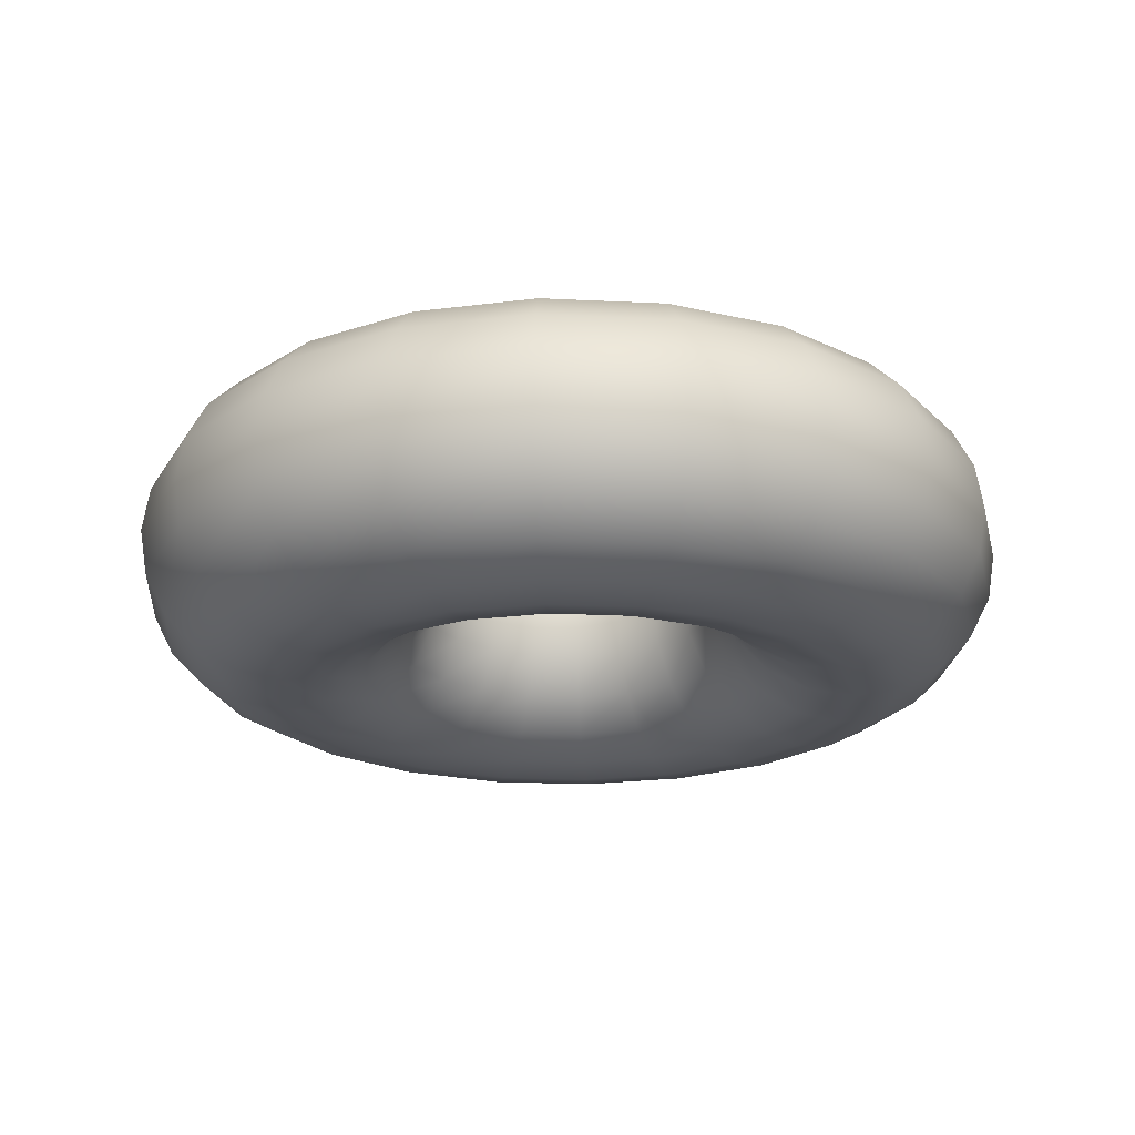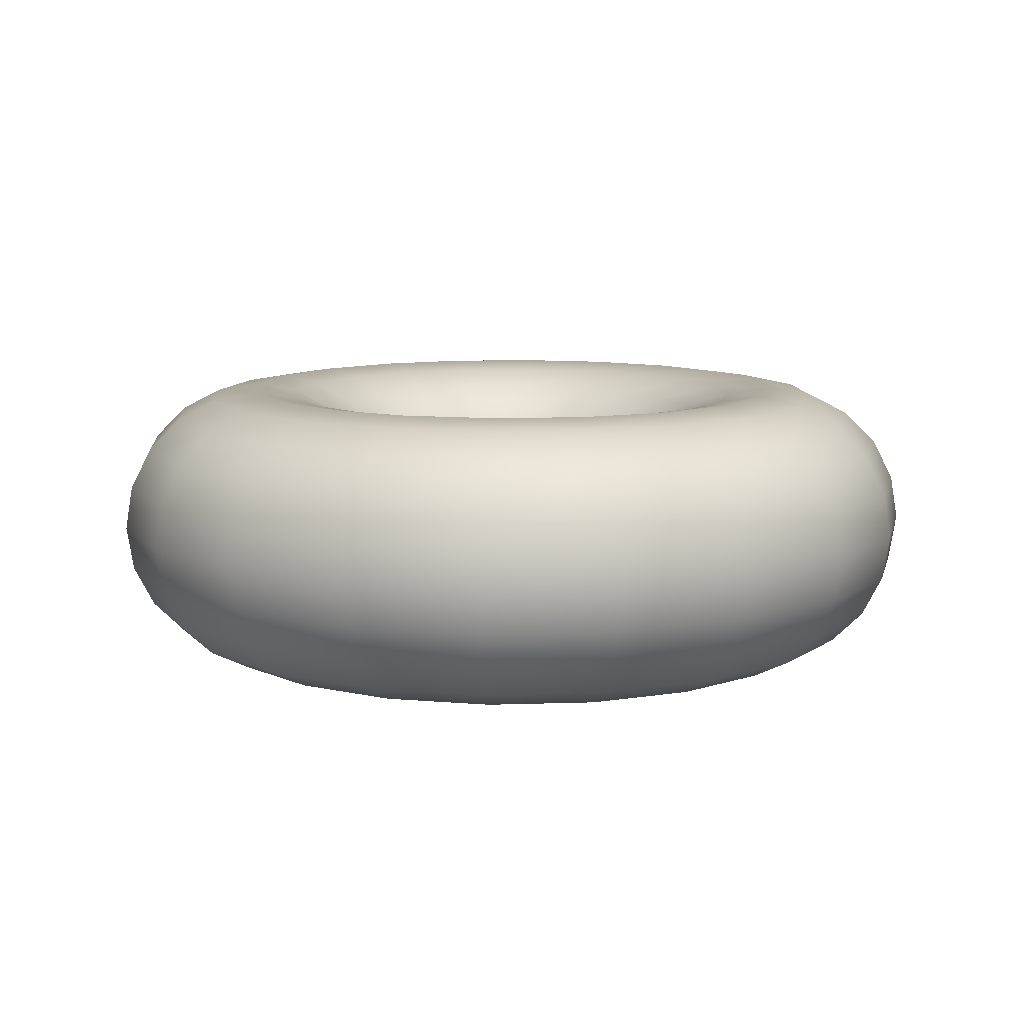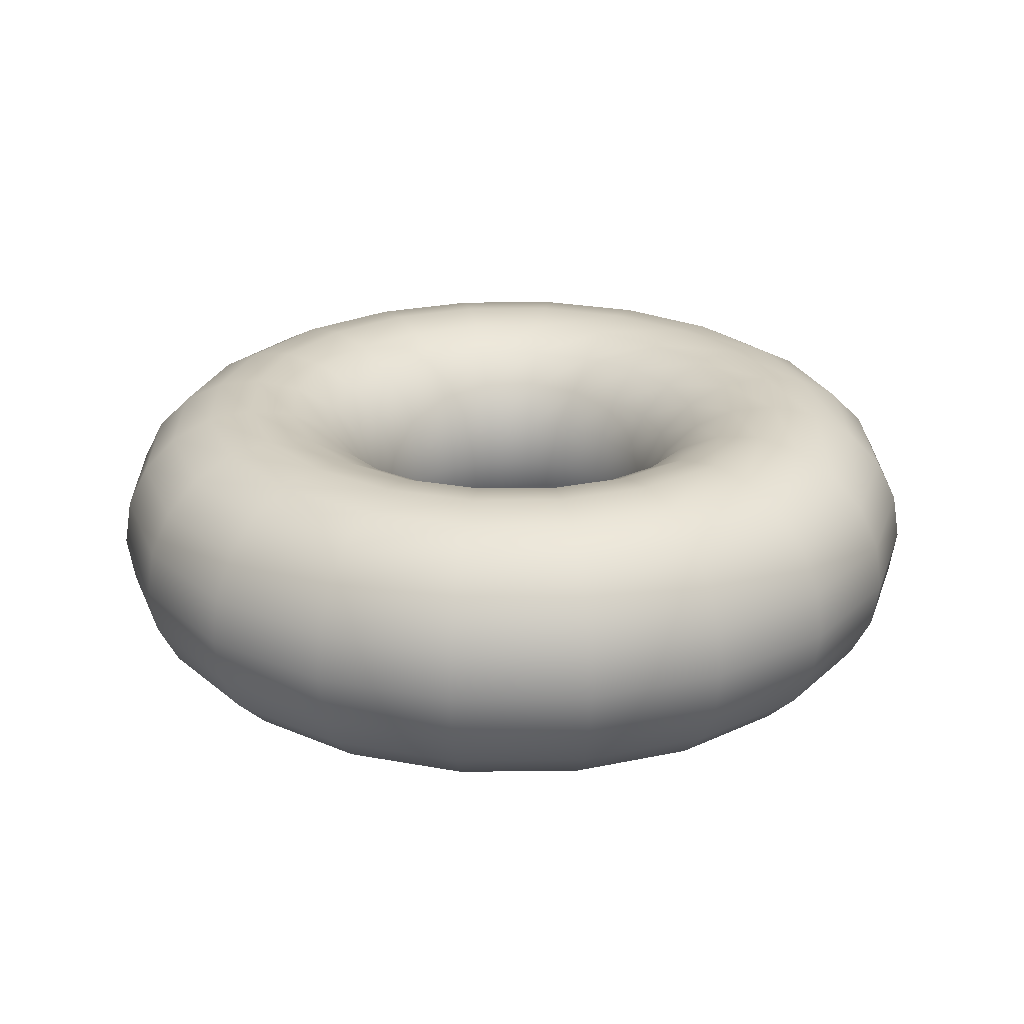
<metadata>
{"format":"obj","ext":"obj","renderer":"f3d","projection":"perspective","resolution":1024,"background":"white","views":[{"elev":-20.8,"azim":-68.0,"up":"+Y"},{"elev":9.8,"azim":-86.1,"up":"+Y"},{"elev":24.7,"azim":115.9,"up":"+Y"}]}
</metadata>
<code>
g default
v 0.4755 0 -0.1545
v 0.4045 0 -0.2939
v 0.2939 0 -0.4045
v 0.1545 0 -0.4755
v 0 0 -0.5
v -0.1545 0 -0.4755
v -0.2939 0 -0.4045
v -0.4045 0 -0.2939
v -0.4755 0 -0.1545
v -0.5 0 0
v -0.4755 0 0.1545
v -0.4045 0 0.2939
v -0.2939 0 0.4045
v -0.1545 0 0.4755
v -0 0 0.5
v 0.1545 0 0.4755
v 0.2939 0 0.4045
v 0.4045 0 0.2939
v 0.4755 0 0.1545
v 0.5 0 0
v 0.4988 0.1545 -0.1621
v 0.4243 0.1545 -0.3083
v 0.3083 0.1545 -0.4243
v 0.1621 0.1545 -0.4988
v 0 0.1545 -0.5245
v -0.1621 0.1545 -0.4988
v -0.3083 0.1545 -0.4243
v -0.4243 0.1545 -0.3083
v -0.4988 0.1545 -0.1621
v -0.5245 0.1545 0
v -0.4988 0.1545 0.1621
v -0.4243 0.1545 0.3083
v -0.3083 0.1545 0.4243
v -0.1621 0.1545 0.4988
v -0 0.1545 0.5245
v 0.1621 0.1545 0.4988
v 0.3083 0.1545 0.4243
v 0.4243 0.1545 0.3083
v 0.4988 0.1545 0.1621
v 0.5245 0.1545 0
v 0.5663 0.2939 -0.184
v 0.4818 0.2939 -0.35
v 0.35 0.2939 -0.4818
v 0.184 0.2939 -0.5663
v 0 0.2939 -0.5955
v -0.184 0.2939 -0.5663
v -0.35 0.2939 -0.4818
v -0.4818 0.2939 -0.35
v -0.5663 0.2939 -0.184
v -0.5955 0.2939 0
v -0.5663 0.2939 0.184
v -0.4818 0.2939 0.35
v -0.35 0.2939 0.4818
v -0.184 0.2939 0.5663
v -0 0.2939 0.5955
v 0.184 0.2939 0.5663
v 0.35 0.2939 0.4818
v 0.4818 0.2939 0.35
v 0.5663 0.2939 0.184
v 0.5955 0.2939 0
v 0.6715 0.4045 -0.2182
v 0.5713 0.4045 -0.415
v 0.415 0.4045 -0.5713
v 0.2182 0.4045 -0.6715
v 0 0.4045 -0.7061
v -0.2182 0.4045 -0.6715
v -0.415 0.4045 -0.5713
v -0.5713 0.4045 -0.415
v -0.6715 0.4045 -0.2182
v -0.7061 0.4045 0
v -0.6715 0.4045 0.2182
v -0.5713 0.4045 0.415
v -0.415 0.4045 0.5713
v -0.2182 0.4045 0.6715
v -0 0.4045 0.7061
v 0.2182 0.4045 0.6715
v 0.415 0.4045 0.5713
v 0.5713 0.4045 0.415
v 0.6715 0.4045 0.2182
v 0.7061 0.4045 0
v 0.8041 0.4755 -0.2613
v 0.684 0.4755 -0.497
v 0.497 0.4755 -0.684
v 0.2613 0.4755 -0.8041
v 0 0.4755 -0.8455
v -0.2613 0.4755 -0.8041
v -0.497 0.4755 -0.684
v -0.684 0.4755 -0.497
v -0.8041 0.4755 -0.2613
v -0.8455 0.4755 0
v -0.8041 0.4755 0.2613
v -0.684 0.4755 0.497
v -0.497 0.4755 0.684
v -0.2613 0.4755 0.8041
v -0 0.4755 0.8455
v 0.2613 0.4755 0.8041
v 0.497 0.4755 0.684
v 0.684 0.4755 0.497
v 0.8041 0.4755 0.2613
v 0.8455 0.4755 0
v 0.9511 0.5 -0.309
v 0.809 0.5 -0.5878
v 0.5878 0.5 -0.809
v 0.309 0.5 -0.9511
v 0 0.5 -1
v -0.309 0.5 -0.9511
v -0.5878 0.5 -0.809
v -0.809 0.5 -0.5878
v -0.9511 0.5 -0.309
v -1 0.5 0
v -0.9511 0.5 0.309
v -0.809 0.5 0.5878
v -0.5878 0.5 0.809
v -0.309 0.5 0.9511
v -0 0.5 1
v 0.309 0.5 0.9511
v 0.5878 0.5 0.809
v 0.809 0.5 0.5878
v 0.9511 0.5 0.309
v 1 0.5 0
v 1.098 0.4755 -0.3568
v 0.934 0.4755 -0.6786
v 0.6786 0.4755 -0.934
v 0.3568 0.4755 -1.098
v 0 0.4755 -1.155
v -0.3568 0.4755 -1.098
v -0.6786 0.4755 -0.934
v -0.934 0.4755 -0.6786
v -1.098 0.4755 -0.3568
v -1.155 0.4755 0
v -1.098 0.4755 0.3568
v -0.934 0.4755 0.6786
v -0.6786 0.4755 0.934
v -0.3568 0.4755 1.098
v -0 0.4755 1.155
v 0.3568 0.4755 1.098
v 0.6786 0.4755 0.934
v 0.934 0.4755 0.6786
v 1.098 0.4755 0.3568
v 1.155 0.4755 0
v 1.231 0.4045 -0.3998
v 1.047 0.4045 -0.7605
v 0.7605 0.4045 -1.047
v 0.3998 0.4045 -1.231
v 0 0.4045 -1.294
v -0.3998 0.4045 -1.231
v -0.7605 0.4045 -1.047
v -1.047 0.4045 -0.7605
v -1.231 0.4045 -0.3998
v -1.294 0.4045 0
v -1.231 0.4045 0.3998
v -1.047 0.4045 0.7605
v -0.7605 0.4045 1.047
v -0.3998 0.4045 1.231
v -0 0.4045 1.294
v 0.3998 0.4045 1.231
v 0.7605 0.4045 1.047
v 1.047 0.4045 0.7605
v 1.231 0.4045 0.3998
v 1.294 0.4045 0
v 1.336 0.2939 -0.434
v 1.136 0.2939 -0.8256
v 0.8256 0.2939 -1.136
v 0.434 0.2939 -1.336
v 0 0.2939 -1.405
v -0.434 0.2939 -1.336
v -0.8256 0.2939 -1.136
v -1.136 0.2939 -0.8256
v -1.336 0.2939 -0.434
v -1.405 0.2939 0
v -1.336 0.2939 0.434
v -1.136 0.2939 0.8256
v -0.8256 0.2939 1.136
v -0.434 0.2939 1.336
v -0 0.2939 1.405
v 0.434 0.2939 1.336
v 0.8255 0.2939 1.136
v 1.136 0.2939 0.8255
v 1.336 0.2939 0.434
v 1.405 0.2939 0
v 1.403 0.1545 -0.456
v 1.194 0.1545 -0.8673
v 0.8673 0.1545 -1.194
v 0.456 0.1545 -1.403
v 0 0.1545 -1.476
v -0.456 0.1545 -1.403
v -0.8673 0.1545 -1.194
v -1.194 0.1545 -0.8673
v -1.403 0.1545 -0.456
v -1.476 0.1545 0
v -1.403 0.1545 0.456
v -1.194 0.1545 0.8673
v -0.8673 0.1545 1.194
v -0.456 0.1545 1.403
v -0 0.1545 1.476
v 0.456 0.1545 1.403
v 0.8673 0.1545 1.194
v 1.194 0.1545 0.8673
v 1.403 0.1545 0.456
v 1.476 0.1545 0
v 1.427 0 -0.4635
v 1.214 0 -0.8817
v 0.8817 0 -1.214
v 0.4635 0 -1.427
v 0 0 -1.5
v -0.4635 0 -1.427
v -0.8817 0 -1.214
v -1.214 0 -0.8817
v -1.427 0 -0.4635
v -1.5 0 0
v -1.427 0 0.4635
v -1.214 0 0.8817
v -0.8817 0 1.214
v -0.4635 0 1.427
v -0 0 1.5
v 0.4635 0 1.427
v 0.8817 0 1.214
v 1.214 0 0.8817
v 1.427 0 0.4635
v 1.5 0 0
v 1.403 -0.1545 -0.456
v 1.194 -0.1545 -0.8673
v 0.8673 -0.1545 -1.194
v 0.456 -0.1545 -1.403
v 0 -0.1545 -1.476
v -0.456 -0.1545 -1.403
v -0.8673 -0.1545 -1.194
v -1.194 -0.1545 -0.8673
v -1.403 -0.1545 -0.456
v -1.476 -0.1545 0
v -1.403 -0.1545 0.456
v -1.194 -0.1545 0.8673
v -0.8673 -0.1545 1.194
v -0.456 -0.1545 1.403
v -0 -0.1545 1.476
v 0.456 -0.1545 1.403
v 0.8673 -0.1545 1.194
v 1.194 -0.1545 0.8673
v 1.403 -0.1545 0.456
v 1.476 -0.1545 0
v 1.336 -0.2939 -0.434
v 1.136 -0.2939 -0.8256
v 0.8256 -0.2939 -1.136
v 0.434 -0.2939 -1.336
v 0 -0.2939 -1.405
v -0.434 -0.2939 -1.336
v -0.8256 -0.2939 -1.136
v -1.136 -0.2939 -0.8256
v -1.336 -0.2939 -0.434
v -1.405 -0.2939 0
v -1.336 -0.2939 0.434
v -1.136 -0.2939 0.8256
v -0.8256 -0.2939 1.136
v -0.434 -0.2939 1.336
v -0 -0.2939 1.405
v 0.434 -0.2939 1.336
v 0.8255 -0.2939 1.136
v 1.136 -0.2939 0.8255
v 1.336 -0.2939 0.434
v 1.405 -0.2939 0
v 1.231 -0.4045 -0.3998
v 1.047 -0.4045 -0.7605
v 0.7605 -0.4045 -1.047
v 0.3998 -0.4045 -1.231
v 0 -0.4045 -1.294
v -0.3998 -0.4045 -1.231
v -0.7605 -0.4045 -1.047
v -1.047 -0.4045 -0.7605
v -1.231 -0.4045 -0.3998
v -1.294 -0.4045 0
v -1.231 -0.4045 0.3998
v -1.047 -0.4045 0.7605
v -0.7605 -0.4045 1.047
v -0.3998 -0.4045 1.231
v -0 -0.4045 1.294
v 0.3998 -0.4045 1.231
v 0.7605 -0.4045 1.047
v 1.047 -0.4045 0.7605
v 1.231 -0.4045 0.3998
v 1.294 -0.4045 0
v 1.098 -0.4755 -0.3568
v 0.934 -0.4755 -0.6786
v 0.6786 -0.4755 -0.934
v 0.3568 -0.4755 -1.098
v 0 -0.4755 -1.155
v -0.3568 -0.4755 -1.098
v -0.6786 -0.4755 -0.934
v -0.934 -0.4755 -0.6786
v -1.098 -0.4755 -0.3568
v -1.155 -0.4755 0
v -1.098 -0.4755 0.3568
v -0.934 -0.4755 0.6786
v -0.6786 -0.4755 0.934
v -0.3568 -0.4755 1.098
v -0 -0.4755 1.155
v 0.3568 -0.4755 1.098
v 0.6786 -0.4755 0.934
v 0.934 -0.4755 0.6786
v 1.098 -0.4755 0.3568
v 1.155 -0.4755 0
v 0.9511 -0.5 -0.309
v 0.809 -0.5 -0.5878
v 0.5878 -0.5 -0.809
v 0.309 -0.5 -0.9511
v 0 -0.5 -1
v -0.309 -0.5 -0.9511
v -0.5878 -0.5 -0.809
v -0.809 -0.5 -0.5878
v -0.9511 -0.5 -0.309
v -1 -0.5 0
v -0.9511 -0.5 0.309
v -0.809 -0.5 0.5878
v -0.5878 -0.5 0.809
v -0.309 -0.5 0.9511
v -0 -0.5 1
v 0.309 -0.5 0.9511
v 0.5878 -0.5 0.809
v 0.809 -0.5 0.5878
v 0.9511 -0.5 0.309
v 1 -0.5 0
v 0.8041 -0.4755 -0.2613
v 0.684 -0.4755 -0.497
v 0.497 -0.4755 -0.684
v 0.2613 -0.4755 -0.8041
v 0 -0.4755 -0.8455
v -0.2613 -0.4755 -0.8041
v -0.497 -0.4755 -0.684
v -0.684 -0.4755 -0.497
v -0.8041 -0.4755 -0.2613
v -0.8455 -0.4755 0
v -0.8041 -0.4755 0.2613
v -0.684 -0.4755 0.497
v -0.497 -0.4755 0.684
v -0.2613 -0.4755 0.8041
v -0 -0.4755 0.8455
v 0.2613 -0.4755 0.8041
v 0.497 -0.4755 0.684
v 0.684 -0.4755 0.497
v 0.8041 -0.4755 0.2613
v 0.8455 -0.4755 0
v 0.6715 -0.4045 -0.2182
v 0.5713 -0.4045 -0.415
v 0.415 -0.4045 -0.5713
v 0.2182 -0.4045 -0.6715
v 0 -0.4045 -0.7061
v -0.2182 -0.4045 -0.6715
v -0.415 -0.4045 -0.5713
v -0.5713 -0.4045 -0.415
v -0.6715 -0.4045 -0.2182
v -0.7061 -0.4045 0
v -0.6715 -0.4045 0.2182
v -0.5713 -0.4045 0.415
v -0.415 -0.4045 0.5713
v -0.2182 -0.4045 0.6715
v -0 -0.4045 0.7061
v 0.2182 -0.4045 0.6715
v 0.415 -0.4045 0.5713
v 0.5713 -0.4045 0.415
v 0.6715 -0.4045 0.2182
v 0.7061 -0.4045 0
v 0.5663 -0.2939 -0.184
v 0.4818 -0.2939 -0.35
v 0.35 -0.2939 -0.4818
v 0.184 -0.2939 -0.5663
v 0 -0.2939 -0.5955
v -0.184 -0.2939 -0.5663
v -0.35 -0.2939 -0.4818
v -0.4818 -0.2939 -0.35
v -0.5663 -0.2939 -0.184
v -0.5955 -0.2939 0
v -0.5663 -0.2939 0.184
v -0.4818 -0.2939 0.35
v -0.35 -0.2939 0.4818
v -0.184 -0.2939 0.5663
v -0 -0.2939 0.5955
v 0.184 -0.2939 0.5663
v 0.35 -0.2939 0.4818
v 0.4818 -0.2939 0.35
v 0.5663 -0.2939 0.184
v 0.5955 -0.2939 0
v 0.4988 -0.1545 -0.1621
v 0.4243 -0.1545 -0.3083
v 0.3083 -0.1545 -0.4243
v 0.1621 -0.1545 -0.4988
v 0 -0.1545 -0.5245
v -0.1621 -0.1545 -0.4988
v -0.3083 -0.1545 -0.4243
v -0.4243 -0.1545 -0.3083
v -0.4988 -0.1545 -0.1621
v -0.5245 -0.1545 0
v -0.4988 -0.1545 0.1621
v -0.4243 -0.1545 0.3083
v -0.3083 -0.1545 0.4243
v -0.1621 -0.1545 0.4988
v -0 -0.1545 0.5245
v 0.1621 -0.1545 0.4988
v 0.3083 -0.1545 0.4243
v 0.4243 -0.1545 0.3083
v 0.4988 -0.1545 0.1621
v 0.5245 -0.1545 0
g pTorus1
f 2 1 21 22
f 3 2 22 23
f 4 3 23 24
f 5 4 24 25
f 6 5 25 26
f 7 6 26 27
f 8 7 27 28
f 9 8 28 29
f 10 9 29 30
f 11 10 30 31
f 12 11 31 32
f 13 12 32 33
f 14 13 33 34
f 15 14 34 35
f 16 15 35 36
f 17 16 36 37
f 18 17 37 38
f 19 18 38 39
f 20 19 39 40
f 1 20 40 21
f 22 21 41 42
f 23 22 42 43
f 24 23 43 44
f 25 24 44 45
f 26 25 45 46
f 27 26 46 47
f 28 27 47 48
f 29 28 48 49
f 30 29 49 50
f 31 30 50 51
f 32 31 51 52
f 33 32 52 53
f 34 33 53 54
f 35 34 54 55
f 36 35 55 56
f 37 36 56 57
f 38 37 57 58
f 39 38 58 59
f 40 39 59 60
f 21 40 60 41
f 42 41 61 62
f 43 42 62 63
f 44 43 63 64
f 45 44 64 65
f 46 45 65 66
f 47 46 66 67
f 48 47 67 68
f 49 48 68 69
f 50 49 69 70
f 51 50 70 71
f 52 51 71 72
f 53 52 72 73
f 54 53 73 74
f 55 54 74 75
f 56 55 75 76
f 57 56 76 77
f 58 57 77 78
f 59 58 78 79
f 60 59 79 80
f 41 60 80 61
f 62 61 81 82
f 63 62 82 83
f 64 63 83 84
f 65 64 84 85
f 66 65 85 86
f 67 66 86 87
f 68 67 87 88
f 69 68 88 89
f 70 69 89 90
f 71 70 90 91
f 72 71 91 92
f 73 72 92 93
f 74 73 93 94
f 75 74 94 95
f 76 75 95 96
f 77 76 96 97
f 78 77 97 98
f 79 78 98 99
f 80 79 99 100
f 61 80 100 81
f 82 81 101 102
f 83 82 102 103
f 84 83 103 104
f 85 84 104 105
f 86 85 105 106
f 87 86 106 107
f 88 87 107 108
f 89 88 108 109
f 90 89 109 110
f 91 90 110 111
f 92 91 111 112
f 93 92 112 113
f 94 93 113 114
f 95 94 114 115
f 96 95 115 116
f 97 96 116 117
f 98 97 117 118
f 99 98 118 119
f 100 99 119 120
f 81 100 120 101
f 102 101 121 122
f 103 102 122 123
f 104 103 123 124
f 105 104 124 125
f 106 105 125 126
f 107 106 126 127
f 108 107 127 128
f 109 108 128 129
f 110 109 129 130
f 111 110 130 131
f 112 111 131 132
f 113 112 132 133
f 114 113 133 134
f 115 114 134 135
f 116 115 135 136
f 117 116 136 137
f 118 117 137 138
f 119 118 138 139
f 120 119 139 140
f 101 120 140 121
f 122 121 141 142
f 123 122 142 143
f 124 123 143 144
f 125 124 144 145
f 126 125 145 146
f 127 126 146 147
f 128 127 147 148
f 129 128 148 149
f 130 129 149 150
f 131 130 150 151
f 132 131 151 152
f 133 132 152 153
f 134 133 153 154
f 135 134 154 155
f 136 135 155 156
f 137 136 156 157
f 138 137 157 158
f 139 138 158 159
f 140 139 159 160
f 121 140 160 141
f 142 141 161 162
f 143 142 162 163
f 144 143 163 164
f 145 144 164 165
f 146 145 165 166
f 147 146 166 167
f 148 147 167 168
f 149 148 168 169
f 150 149 169 170
f 151 150 170 171
f 152 151 171 172
f 153 152 172 173
f 154 153 173 174
f 155 154 174 175
f 156 155 175 176
f 157 156 176 177
f 158 157 177 178
f 159 158 178 179
f 160 159 179 180
f 141 160 180 161
f 162 161 181 182
f 163 162 182 183
f 164 163 183 184
f 165 164 184 185
f 166 165 185 186
f 167 166 186 187
f 168 167 187 188
f 169 168 188 189
f 170 169 189 190
f 171 170 190 191
f 172 171 191 192
f 173 172 192 193
f 174 173 193 194
f 175 174 194 195
f 176 175 195 196
f 177 176 196 197
f 178 177 197 198
f 179 178 198 199
f 180 179 199 200
f 161 180 200 181
f 182 181 201 202
f 183 182 202 203
f 184 183 203 204
f 185 184 204 205
f 186 185 205 206
f 187 186 206 207
f 188 187 207 208
f 189 188 208 209
f 190 189 209 210
f 191 190 210 211
f 192 191 211 212
f 193 192 212 213
f 194 193 213 214
f 195 194 214 215
f 196 195 215 216
f 197 196 216 217
f 198 197 217 218
f 199 198 218 219
f 200 199 219 220
f 181 200 220 201
f 202 201 221 222
f 203 202 222 223
f 204 203 223 224
f 205 204 224 225
f 206 205 225 226
f 207 206 226 227
f 208 207 227 228
f 209 208 228 229
f 210 209 229 230
f 211 210 230 231
f 212 211 231 232
f 213 212 232 233
f 214 213 233 234
f 215 214 234 235
f 216 215 235 236
f 217 216 236 237
f 218 217 237 238
f 219 218 238 239
f 220 219 239 240
f 201 220 240 221
f 222 221 241 242
f 223 222 242 243
f 224 223 243 244
f 225 224 244 245
f 226 225 245 246
f 227 226 246 247
f 228 227 247 248
f 229 228 248 249
f 230 229 249 250
f 231 230 250 251
f 232 231 251 252
f 233 232 252 253
f 234 233 253 254
f 235 234 254 255
f 236 235 255 256
f 237 236 256 257
f 238 237 257 258
f 239 238 258 259
f 240 239 259 260
f 221 240 260 241
f 242 241 261 262
f 243 242 262 263
f 244 243 263 264
f 245 244 264 265
f 246 245 265 266
f 247 246 266 267
f 248 247 267 268
f 249 248 268 269
f 250 249 269 270
f 251 250 270 271
f 252 251 271 272
f 253 252 272 273
f 254 253 273 274
f 255 254 274 275
f 256 255 275 276
f 257 256 276 277
f 258 257 277 278
f 259 258 278 279
f 260 259 279 280
f 241 260 280 261
f 262 261 281 282
f 263 262 282 283
f 264 263 283 284
f 265 264 284 285
f 266 265 285 286
f 267 266 286 287
f 268 267 287 288
f 269 268 288 289
f 270 269 289 290
f 271 270 290 291
f 272 271 291 292
f 273 272 292 293
f 274 273 293 294
f 275 274 294 295
f 276 275 295 296
f 277 276 296 297
f 278 277 297 298
f 279 278 298 299
f 280 279 299 300
f 261 280 300 281
f 282 281 301 302
f 283 282 302 303
f 284 283 303 304
f 285 284 304 305
f 286 285 305 306
f 287 286 306 307
f 288 287 307 308
f 289 288 308 309
f 290 289 309 310
f 291 290 310 311
f 292 291 311 312
f 293 292 312 313
f 294 293 313 314
f 295 294 314 315
f 296 295 315 316
f 297 296 316 317
f 298 297 317 318
f 299 298 318 319
f 300 299 319 320
f 281 300 320 301
f 302 301 321 322
f 303 302 322 323
f 304 303 323 324
f 305 304 324 325
f 306 305 325 326
f 307 306 326 327
f 308 307 327 328
f 309 308 328 329
f 310 309 329 330
f 311 310 330 331
f 312 311 331 332
f 313 312 332 333
f 314 313 333 334
f 315 314 334 335
f 316 315 335 336
f 317 316 336 337
f 318 317 337 338
f 319 318 338 339
f 320 319 339 340
f 301 320 340 321
f 322 321 341 342
f 323 322 342 343
f 324 323 343 344
f 325 324 344 345
f 326 325 345 346
f 327 326 346 347
f 328 327 347 348
f 329 328 348 349
f 330 329 349 350
f 331 330 350 351
f 332 331 351 352
f 333 332 352 353
f 334 333 353 354
f 335 334 354 355
f 336 335 355 356
f 337 336 356 357
f 338 337 357 358
f 339 338 358 359
f 340 339 359 360
f 321 340 360 341
f 342 341 361 362
f 343 342 362 363
f 344 343 363 364
f 345 344 364 365
f 346 345 365 366
f 347 346 366 367
f 348 347 367 368
f 349 348 368 369
f 350 349 369 370
f 351 350 370 371
f 352 351 371 372
f 353 352 372 373
f 354 353 373 374
f 355 354 374 375
f 356 355 375 376
f 357 356 376 377
f 358 357 377 378
f 359 358 378 379
f 360 359 379 380
f 341 360 380 361
f 362 361 381 382
f 363 362 382 383
f 364 363 383 384
f 365 364 384 385
f 366 365 385 386
f 367 366 386 387
f 368 367 387 388
f 369 368 388 389
f 370 369 389 390
f 371 370 390 391
f 372 371 391 392
f 373 372 392 393
f 374 373 393 394
f 375 374 394 395
f 376 375 395 396
f 377 376 396 397
f 378 377 397 398
f 379 378 398 399
f 380 379 399 400
f 361 380 400 381
f 382 381 1 2
f 383 382 2 3
f 384 383 3 4
f 385 384 4 5
f 386 385 5 6
f 387 386 6 7
f 388 387 7 8
f 389 388 8 9
f 390 389 9 10
f 391 390 10 11
f 392 391 11 12
f 393 392 12 13
f 394 393 13 14
f 395 394 14 15
f 396 395 15 16
f 397 396 16 17
f 398 397 17 18
f 399 398 18 19
f 400 399 19 20
f 381 400 20 1

</code>
